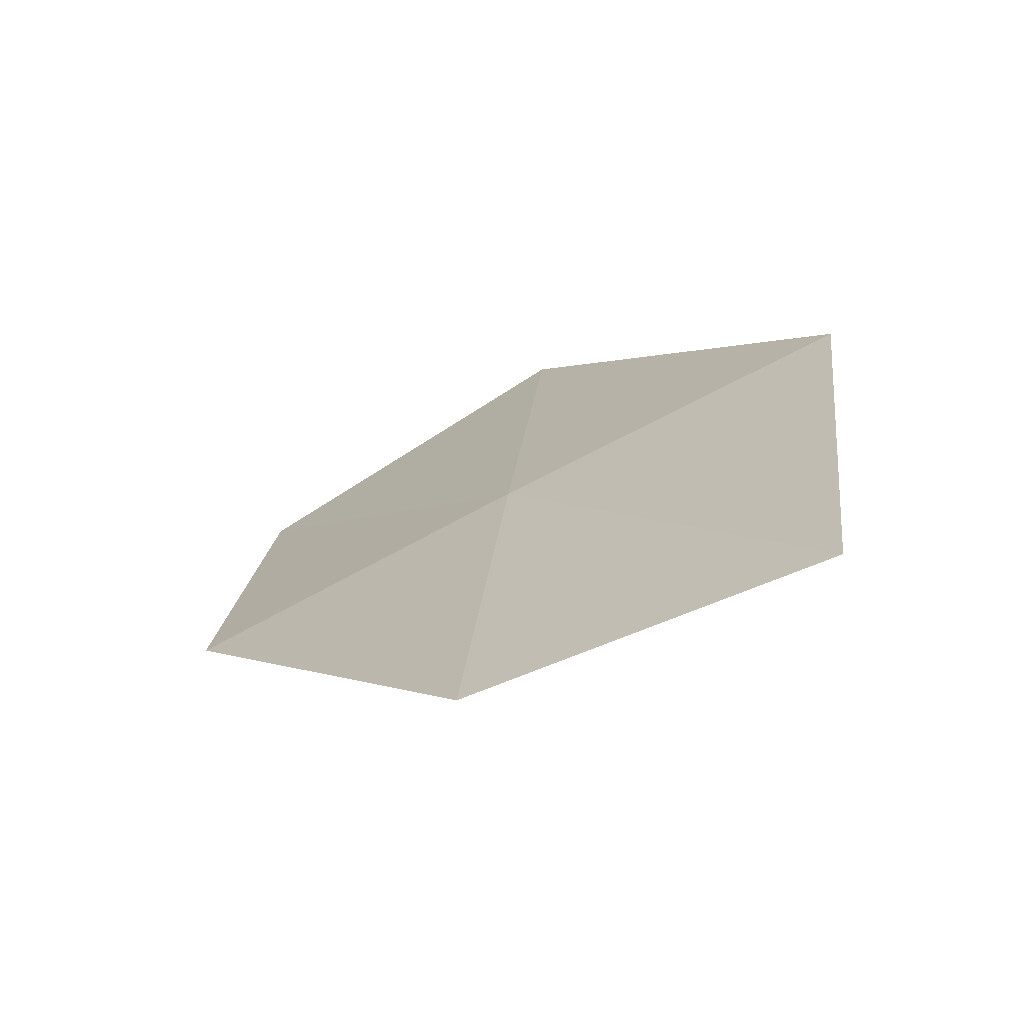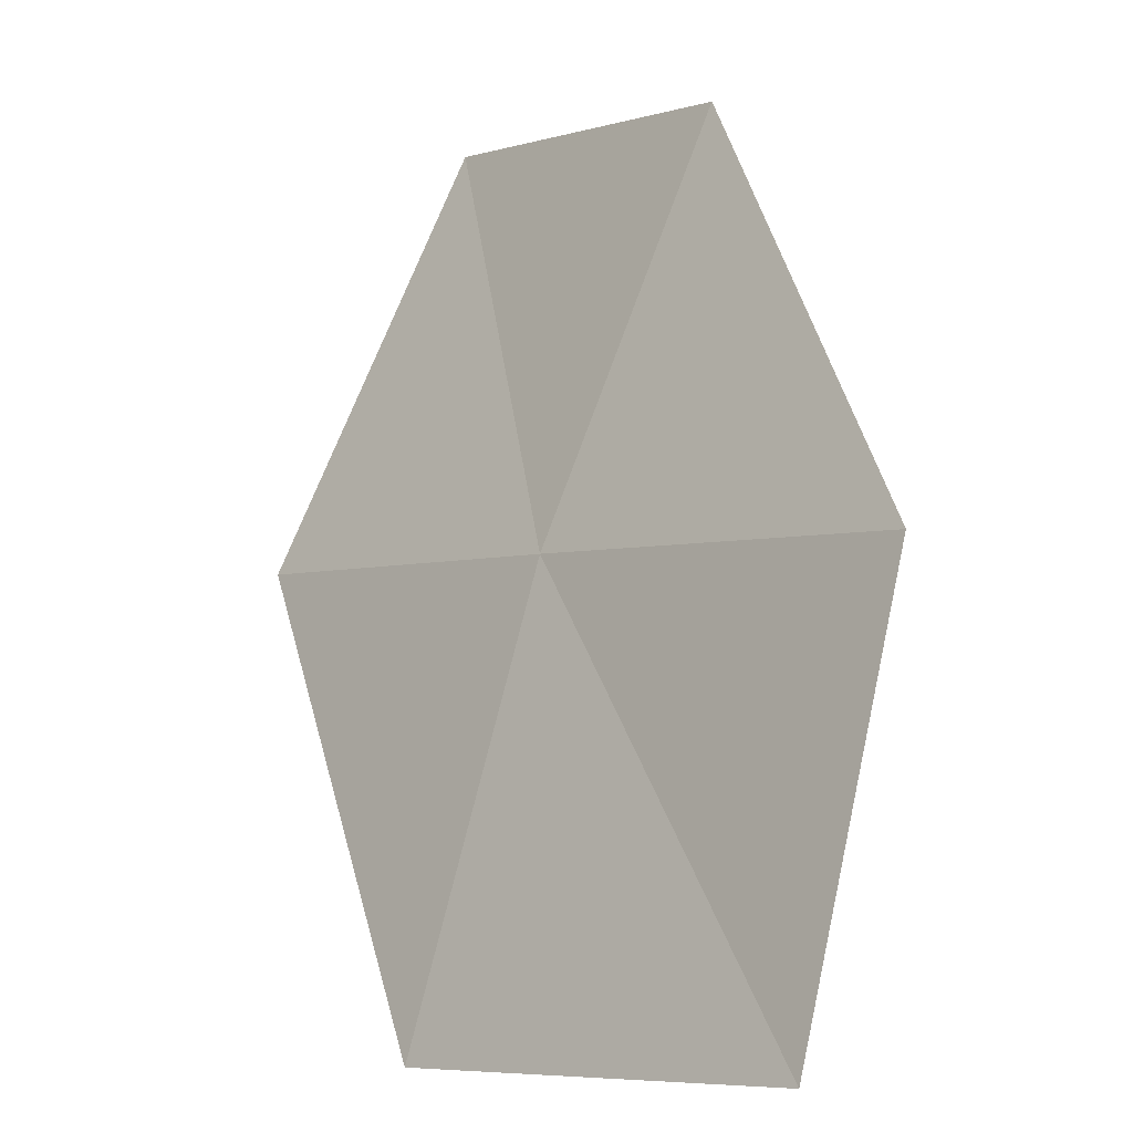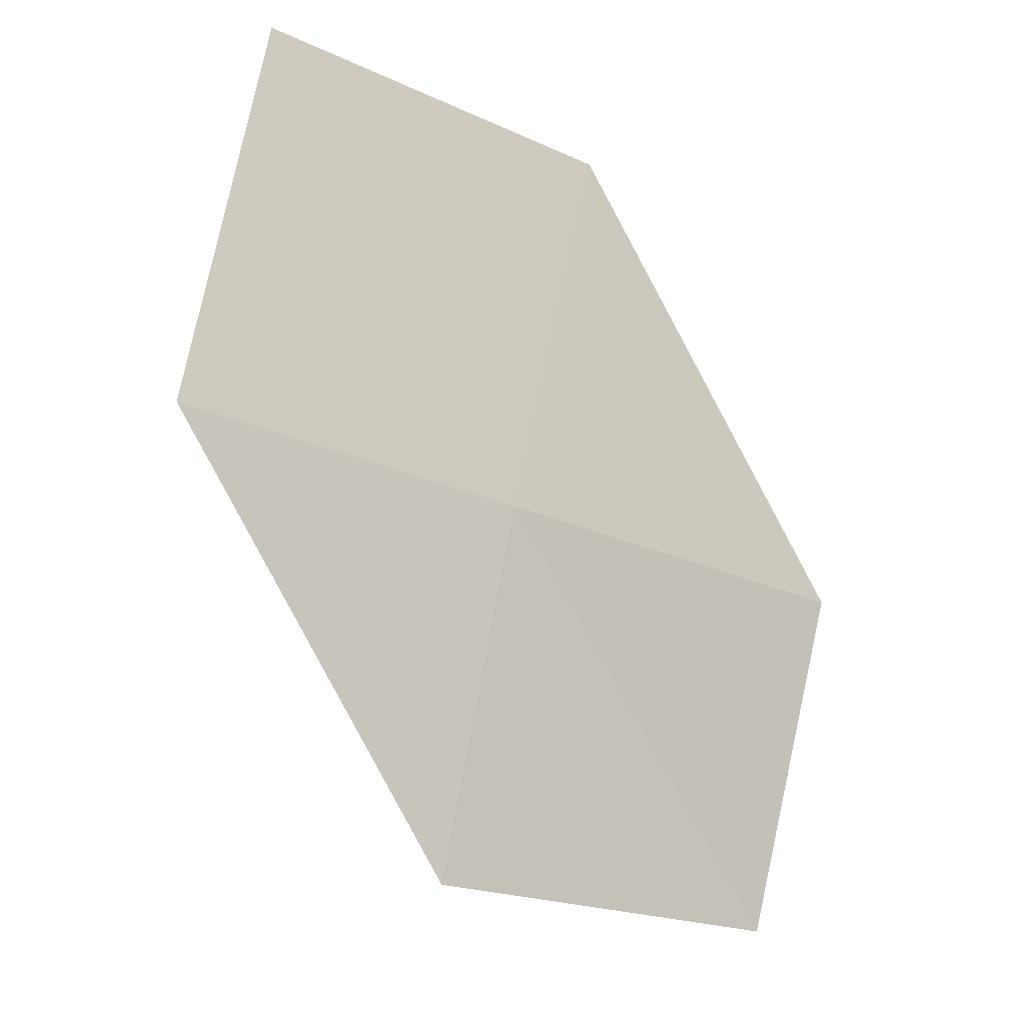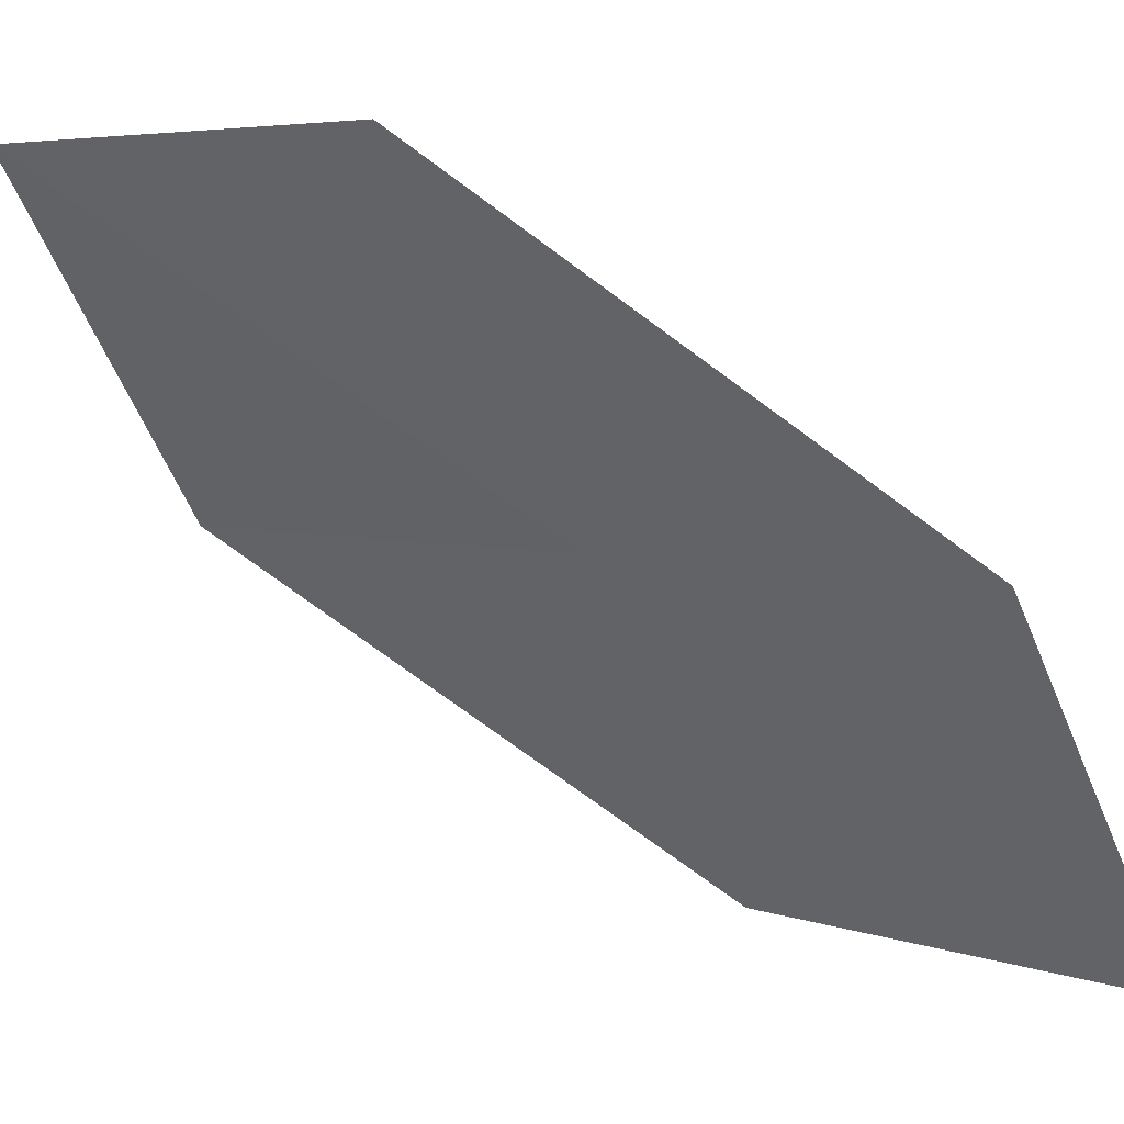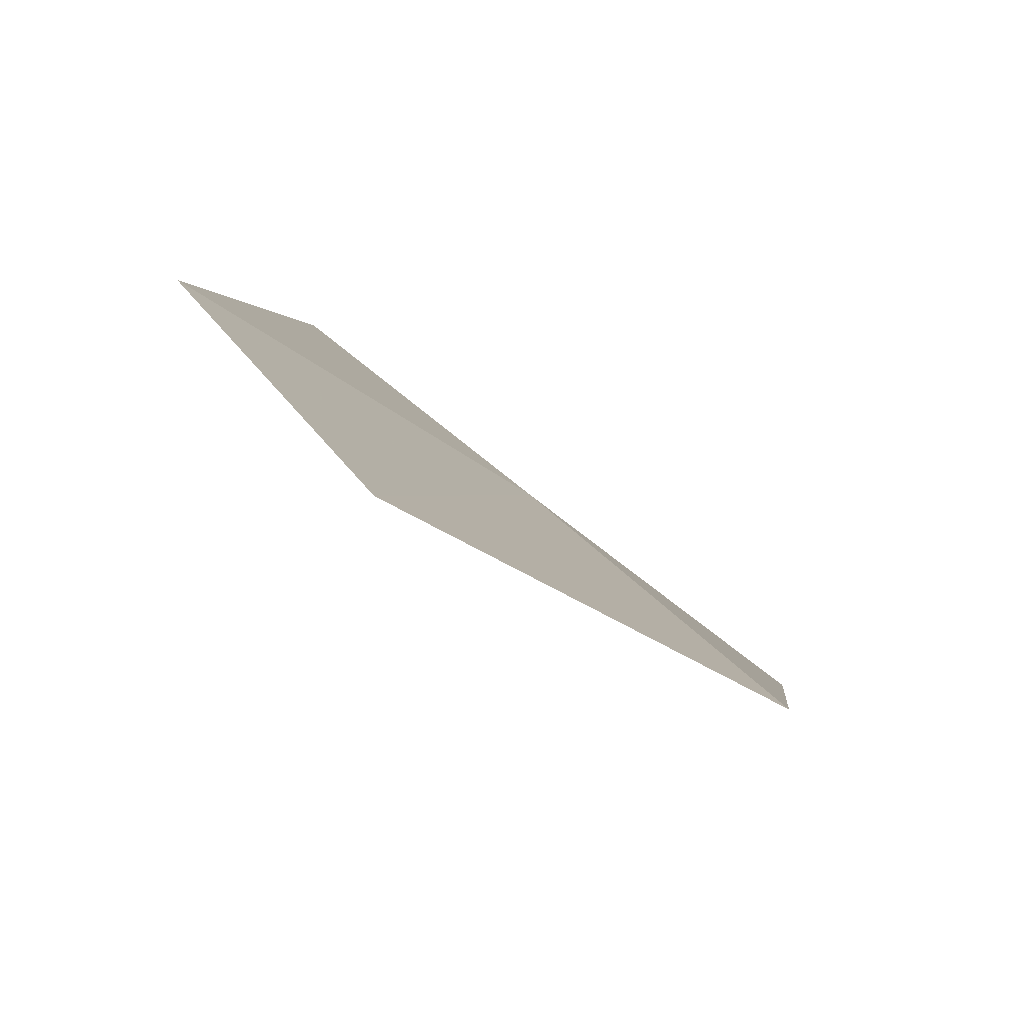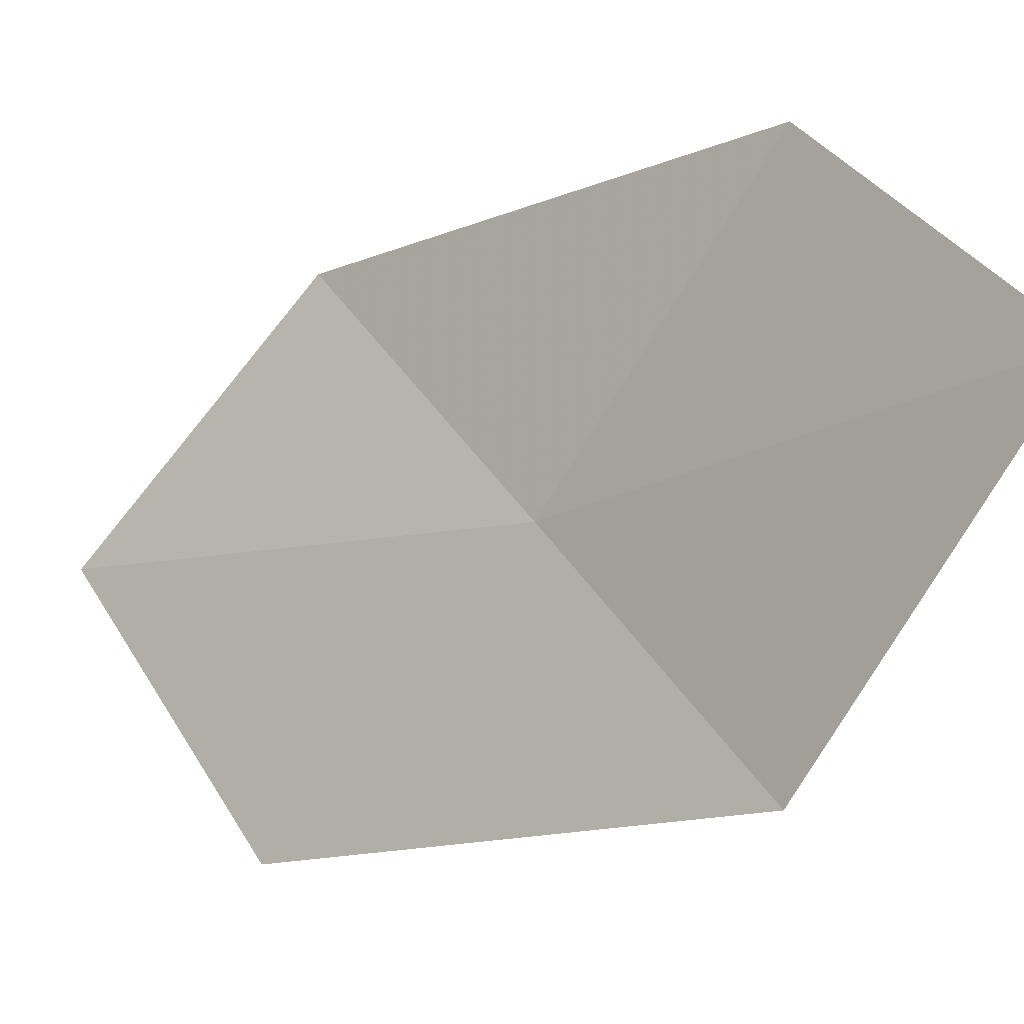
<metadata>
{"format":"obj","ext":"obj","renderer":"f3d","projection":"perspective","resolution":1024,"background":"white","views":[{"elev":64.6,"azim":101.3,"up":"+Y"},{"elev":76.3,"azim":-34.4,"up":"+Z"},{"elev":38.1,"azim":-72.1,"up":"+Y"},{"elev":1.3,"azim":78.0,"up":"+Z"},{"elev":-36.3,"azim":167.9,"up":"+Z"},{"elev":-74.1,"azim":94.7,"up":"+Z"}]}
</metadata>
<code>
v -11.63 13.12 8.054
v -10.21 14.14 7.977
v -10.77 14.92 6.606
v -12.32 13.89 6.732
v -10.89 12.29 9.422
v -12.95 11.95 8.135
v -12.09 11.16 9.446
f 1 3 2
f 1 4 3
f 1 2 5
f 1 6 4
f 1 5 7
f 1 7 6

</code>
